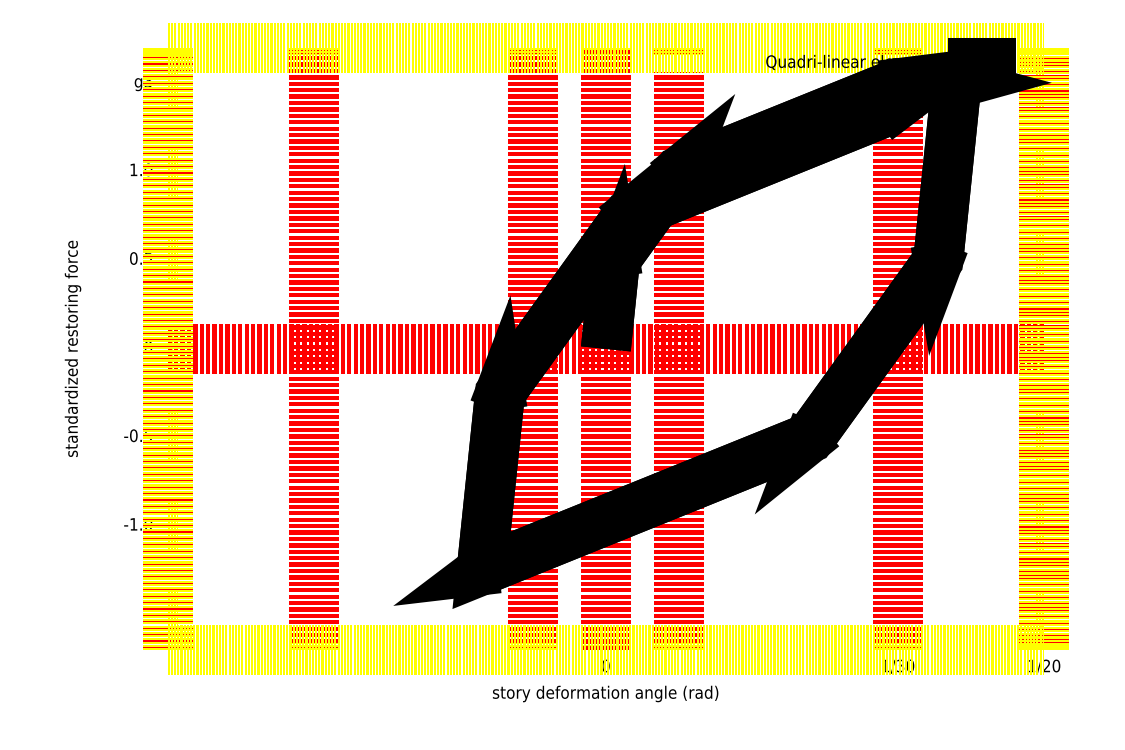
<metadata>
{"format":"dxf","ext":"dxf","renderer":"ezdxf+matplotlib","layout":"modelspace","background":"white","min_lineweight":24,"dpi":150}
</metadata>
<code>
0
SECTION
2
ENTITIES
0
POLYLINE
8
2
66
   1
0
VERTEX
8
2
10
13.1
20
10.35
30
0
0
VERTEX
8
2
10
14.3
20
10.35
30
0
0
SEQEND
0
POLYLINE
8
2
66
   1
0
VERTEX
8
2
10
115.6
20
10.35
30
0
0
VERTEX
8
2
10
114.4
20
10.35
30
0
0
SEQEND
0
POLYLINE
8
2
66
   1
0
VERTEX
8
2
10
13.1
20
20.7
30
0
0
VERTEX
8
2
10
14.3
20
20.7
30
0
0
SEQEND
0
POLYLINE
8
2
66
   1
0
VERTEX
8
2
10
115.6
20
20.7
30
0
0
VERTEX
8
2
10
114.4
20
20.7
30
0
0
SEQEND
0
TEXT
8
0
10
6.729
20
20.18
30
0
40
1.456
1
-1
50
0
7
STANDARD
72
2
11
11.43
21
20.18
31
0
0
POLYLINE
8
2
66
   1
0
VERTEX
8
2
10
13.1
20
31.07
30
0
0
VERTEX
8
2
10
14.3
20
31.07
30
0
0
SEQEND
0
POLYLINE
8
2
66
   1
0
VERTEX
8
2
10
115.6
20
31.07
30
0
0
VERTEX
8
2
10
114.4
20
31.07
30
0
0
SEQEND
0
TEXT
8
0
10
6.729
20
30.55
30
0
40
1.456
1
-0.5
50
0
7
STANDARD
72
2
11
11.43
21
30.55
31
0
0
POLYLINE
8
2
66
   1
0
VERTEX
8
2
10
13.1
20
41.43
30
0
0
VERTEX
8
2
10
14.3
20
41.43
30
0
0
SEQEND
0
POLYLINE
8
2
66
   1
0
VERTEX
8
2
10
115.6
20
41.43
30
0
0
VERTEX
8
2
10
114.4
20
41.43
30
0
0
SEQEND
0
TEXT
8
0
10
10.26
20
40.91
30
0
40
1.456
1
0
50
0
7
STANDARD
72
2
11
11.43
21
40.91
31
0
0
POLYLINE
8
2
66
   1
0
VERTEX
8
2
10
13.1
20
51.8
30
0
0
VERTEX
8
2
10
14.3
20
51.8
30
0
0
SEQEND
0
POLYLINE
8
2
66
   1
0
VERTEX
8
2
10
115.6
20
51.8
30
0
0
VERTEX
8
2
10
114.4
20
51.8
30
0
0
SEQEND
0
TEXT
8
0
10
7.905
20
51.28
30
0
40
1.456
1
0.5
50
0
7
STANDARD
72
2
11
11.43
21
51.28
31
0
0
POLYLINE
8
2
66
   1
0
VERTEX
8
2
10
13.1
20
62.17
30
0
0
VERTEX
8
2
10
14.3
20
62.17
30
0
0
SEQEND
0
POLYLINE
8
2
66
   1
0
VERTEX
8
2
10
115.6
20
62.17
30
0
0
VERTEX
8
2
10
114.4
20
62.17
30
0
0
SEQEND
0
TEXT
8
0
10
7.905
20
61.65
30
0
40
1.456
1
1
50
0
7
STANDARD
72
2
11
11.43
21
61.65
31
0
0
POLYLINE
8
2
66
   1
0
VERTEX
8
2
10
13.1
20
72.52
30
0
0
VERTEX
8
2
10
14.3
20
72.52
30
0
0
SEQEND
0
POLYLINE
8
2
66
   1
0
VERTEX
8
2
10
115.6
20
72.52
30
0
0
VERTEX
8
2
10
114.4
20
72.52
30
0
0
SEQEND
0
TEXT
8
0
10
9.081
20
72
30
0
40
1.456
1
g3
50
0
7
STANDARD
72
2
11
11.43
21
72
31
0
0
POLYLINE
8
1
66
   1
0
VERTEX
8
1
10
13.1
20
6.2
30
0
0
VERTEX
8
1
10
13.1
20
76.67
30
0
0
SEQEND
0
POLYLINE
8
2
66
   1
0
VERTEX
8
2
10
13.1
20
6.2
30
0
0
VERTEX
8
2
10
13.1
20
7
30
0
0
SEQEND
0
POLYLINE
8
2
66
   1
0
VERTEX
8
2
10
13.1
20
76.67
30
0
0
VERTEX
8
2
10
13.1
20
75.87
30
0
0
SEQEND
0
POLYLINE
8
1
66
   1
0
VERTEX
8
1
10
30.18
20
6.2
30
0
0
VERTEX
8
1
10
30.18
20
76.67
30
0
0
SEQEND
0
POLYLINE
8
2
66
   1
0
VERTEX
8
2
10
30.18
20
6.2
30
0
0
VERTEX
8
2
10
30.18
20
7
30
0
0
SEQEND
0
POLYLINE
8
2
66
   1
0
VERTEX
8
2
10
30.18
20
76.67
30
0
0
VERTEX
8
2
10
30.18
20
75.87
30
0
0
SEQEND
0
POLYLINE
8
1
66
   1
0
VERTEX
8
1
10
55.82
20
6.2
30
0
0
VERTEX
8
1
10
55.82
20
76.67
30
0
0
SEQEND
0
POLYLINE
8
2
66
   1
0
VERTEX
8
2
10
55.82
20
6.2
30
0
0
VERTEX
8
2
10
55.82
20
7
30
0
0
SEQEND
0
POLYLINE
8
2
66
   1
0
VERTEX
8
2
10
55.82
20
76.67
30
0
0
VERTEX
8
2
10
55.82
20
75.87
30
0
0
SEQEND
0
POLYLINE
8
1
66
   1
0
VERTEX
8
1
10
64.37
20
6.2
30
0
0
VERTEX
8
1
10
64.37
20
76.67
30
0
0
SEQEND
0
POLYLINE
8
2
66
   1
0
VERTEX
8
2
10
64.37
20
6.2
30
0
0
VERTEX
8
2
10
64.37
20
7
30
0
0
SEQEND
0
POLYLINE
8
2
66
   1
0
VERTEX
8
2
10
64.37
20
76.67
30
0
0
VERTEX
8
2
10
64.37
20
75.87
30
0
0
SEQEND
0
TEXT
8
0
10
63.78
20
3.613
30
0
40
1.456
1
0
50
0
7
STANDARD
72
1
11
64.37
21
3.613
31
0
0
POLYLINE
8
1
66
   1
0
VERTEX
8
1
10
72.92
20
6.2
30
0
0
VERTEX
8
1
10
72.92
20
73.8
30
0
0
SEQEND
0
POLYLINE
8
1
66
   1
0
VERTEX
8
1
10
72.92
20
75.87
30
0
0
VERTEX
8
1
10
72.92
20
76.67
30
0
0
SEQEND
0
POLYLINE
8
2
66
   1
0
VERTEX
8
2
10
72.92
20
6.2
30
0
0
VERTEX
8
2
10
72.92
20
7
30
0
0
SEQEND
0
POLYLINE
8
2
66
   1
0
VERTEX
8
2
10
72.92
20
76.67
30
0
0
VERTEX
8
2
10
72.92
20
75.87
30
0
0
SEQEND
0
POLYLINE
8
1
66
   1
0
VERTEX
8
1
10
98.55
20
6.2
30
0
0
VERTEX
8
1
10
98.55
20
73.8
30
0
0
SEQEND
0
POLYLINE
8
1
66
   1
0
VERTEX
8
1
10
98.55
20
75.87
30
0
0
VERTEX
8
1
10
98.55
20
76.67
30
0
0
SEQEND
0
POLYLINE
8
2
66
   1
0
VERTEX
8
2
10
98.55
20
6.2
30
0
0
VERTEX
8
2
10
98.55
20
7
30
0
0
SEQEND
0
POLYLINE
8
2
66
   1
0
VERTEX
8
2
10
98.55
20
76.67
30
0
0
VERTEX
8
2
10
98.55
20
75.87
30
0
0
SEQEND
0
TEXT
8
0
10
96.2
20
3.613
30
0
40
1.456
1
1/30
50
0
7
STANDARD
72
1
11
98.55
21
3.613
31
0
0
POLYLINE
8
1
66
   1
0
VERTEX
8
1
10
115.6
20
6.2
30
0
0
VERTEX
8
1
10
115.6
20
76.67
30
0
0
SEQEND
0
POLYLINE
8
2
66
   1
0
VERTEX
8
2
10
115.6
20
6.2
30
0
0
VERTEX
8
2
10
115.6
20
7
30
0
0
SEQEND
0
POLYLINE
8
2
66
   1
0
VERTEX
8
2
10
115.6
20
76.67
30
0
0
VERTEX
8
2
10
115.6
20
75.87
30
0
0
SEQEND
0
TEXT
8
0
10
113.3
20
3.613
30
0
40
1.456
1
1/20
50
0
7
STANDARD
72
1
11
115.6
21
3.613
31
0
0
POLYLINE
8
1
66
   1
0
VERTEX
8
1
10
13.1
20
41.43
30
0
0
VERTEX
8
1
10
115.6
20
41.43
30
0
0
SEQEND
0
POLYLINE
8
1
66
   1
0
VERTEX
8
1
10
64.37
20
6.2
30
0
0
VERTEX
8
1
10
64.37
20
76.67
30
0
0
SEQEND
0
POLYLINE
8
2
66
   1
0
VERTEX
8
2
10
13.1
20
6.2
30
0
0
VERTEX
8
2
10
115.6
20
6.2
30
0
0
VERTEX
8
2
10
115.6
20
76.67
30
0
0
VERTEX
8
2
10
13.1
20
76.67
30
0
0
VERTEX
8
2
10
13.1
20
6.2
30
0
0
SEQEND
0
TEXT
8
0
10
2.587
20
24.97
30
0
40
1.456
1
standardized restoring force
50
90
7
STANDARD
72
1
11
2.587
21
41.43
31
0
0
TEXT
8
0
10
47.31
20
0.513
30
0
40
1.456
1
story deformation angle (rad)
50
0
7
STANDARD
72
1
11
64.37
21
0.513
31
0
0
POLYLINE
8
0
66
   1
0
VERTEX
8
0
10
64.37
20
41.43
30
0
0
VERTEX
8
0
10
65.43
20
51.8
30
0
0
SEQEND
0
POLYLINE
8
0
66
   1
0
VERTEX
8
0
10
65.75
20
49.82
30
0
0
VERTEX
8
0
10
65.43
20
51.8
30
0
0
VERTEX
8
0
10
64.72
20
49.92
30
0
0
SEQEND
0
POLYLINE
8
0
66
   1
0
VERTEX
8
0
10
65.43
20
51.8
30
0
0
VERTEX
8
0
10
72.92
20
62.17
30
0
0
SEQEND
0
POLYLINE
8
0
66
   1
0
VERTEX
8
0
10
72.2
20
60.28
30
0
0
VERTEX
8
0
10
72.92
20
62.17
30
0
0
VERTEX
8
0
10
71.35
20
60.9
30
0
0
SEQEND
0
POLYLINE
8
0
66
   1
0
VERTEX
8
0
10
72.92
20
62.17
30
0
0
VERTEX
8
0
10
98.55
20
72.52
30
0
0
SEQEND
0
POLYLINE
8
0
66
   1
0
VERTEX
8
0
10
96.95
20
71.3
30
0
0
VERTEX
8
0
10
98.55
20
72.52
30
0
0
VERTEX
8
0
10
96.55
20
72.27
30
0
0
SEQEND
0
POLYLINE
8
0
66
   1
0
VERTEX
8
0
10
98.55
20
72.52
30
0
0
VERTEX
8
0
10
105.4
20
72.52
30
0
0
SEQEND
0
POLYLINE
8
0
66
   1
0
VERTEX
8
0
10
103.5
20
71.98
30
0
0
VERTEX
8
0
10
105.4
20
72.52
30
0
0
VERTEX
8
0
10
103.5
20
73.03
30
0
0
SEQEND
0
POLYLINE
8
0
66
   1
0
VERTEX
8
0
10
105.4
20
72.52
30
0
0
VERTEX
8
0
10
103.2
20
51.8
30
0
0
SEQEND
0
POLYLINE
8
0
66
   1
0
VERTEX
8
0
10
102.9
20
53.77
30
0
0
VERTEX
8
0
10
103.2
20
51.8
30
0
0
VERTEX
8
0
10
104
20
53.67
30
0
0
SEQEND
0
POLYLINE
8
0
66
   1
0
VERTEX
8
0
10
103.2
20
51.8
30
0
0
VERTEX
8
0
10
88.28
20
31.07
30
0
0
SEQEND
0
POLYLINE
8
0
66
   1
0
VERTEX
8
0
10
88.98
20
32.93
30
0
0
VERTEX
8
0
10
88.28
20
31.07
30
0
0
VERTEX
8
0
10
89.83
20
32.32
30
0
0
SEQEND
0
POLYLINE
8
0
66
   1
0
VERTEX
8
0
10
88.28
20
31.07
30
0
0
VERTEX
8
0
10
49.83
20
15.53
30
0
0
SEQEND
0
POLYLINE
8
0
66
   1
0
VERTEX
8
0
10
51.42
20
16.73
30
0
0
VERTEX
8
0
10
49.83
20
15.53
30
0
0
VERTEX
8
0
10
51.82
20
15.77
30
0
0
SEQEND
0
POLYLINE
8
0
66
   1
0
VERTEX
8
0
10
49.83
20
15.53
30
0
0
VERTEX
8
0
10
49.83
20
15.53
30
0
0
SEQEND
0
POLYLINE
8
0
66
   1
0
VERTEX
8
0
10
49.83
20
15.53
30
0
0
VERTEX
8
0
10
51.98
20
36.25
30
0
0
SEQEND
0
POLYLINE
8
0
66
   1
0
VERTEX
8
0
10
52.28
20
34.27
30
0
0
VERTEX
8
0
10
51.98
20
36.25
30
0
0
VERTEX
8
0
10
51.27
20
34.37
30
0
0
SEQEND
0
POLYLINE
8
0
66
   1
0
VERTEX
8
0
10
51.98
20
36.25
30
0
0
VERTEX
8
0
10
66.93
20
56.98
30
0
0
SEQEND
0
POLYLINE
8
0
66
   1
0
VERTEX
8
0
10
66.22
20
55.1
30
0
0
VERTEX
8
0
10
66.93
20
56.98
30
0
0
VERTEX
8
0
10
65.38
20
55.72
30
0
0
SEQEND
0
POLYLINE
8
0
66
   1
0
VERTEX
8
0
10
66.93
20
56.98
30
0
0
VERTEX
8
0
10
97.68
20
69.42
30
0
0
SEQEND
0
POLYLINE
8
0
66
   1
0
VERTEX
8
0
10
96.08
20
68.2
30
0
0
VERTEX
8
0
10
97.68
20
69.42
30
0
0
VERTEX
8
0
10
95.68
20
69.17
30
0
0
SEQEND
0
TEXT
8
0
10
78.07
20
74.31
30
0
40
1.456
1
Quadri-linear element
50
0
7
STANDARD
72
2
11
102.8
21
74.31
31
0
0
POLYLINE
8
0
66
   1
0
VERTEX
8
0
10
104.4
20
74.83
30
0
0
VERTEX
8
0
10
112.3
20
74.83
30
0
0
SEQEND
0
POLYLINE
8
0
66
   1
0
VERTEX
8
0
10
64.37
20
41.43
30
0
0
VERTEX
8
0
10
64.37
20
41.43
30
0
0
VERTEX
8
0
10
65.43
20
51.8
30
0
0
VERTEX
8
0
10
72.92
20
62.17
30
0
0
VERTEX
8
0
10
98.55
20
72.52
30
0
0
VERTEX
8
0
10
105.4
20
72.52
30
0
0
VERTEX
8
0
10
103.2
20
51.8
30
0
0
VERTEX
8
0
10
88.28
20
31.07
30
0
0
VERTEX
8
0
10
49.83
20
15.53
30
0
0
VERTEX
8
0
10
49.83
20
15.53
30
0
0
VERTEX
8
0
10
51.98
20
36.25
30
0
0
VERTEX
8
0
10
66.93
20
56.98
30
0
0
VERTEX
8
0
10
97.68
20
69.42
30
0
0
SEQEND
0
ENDSEC
0
EOF

</code>
